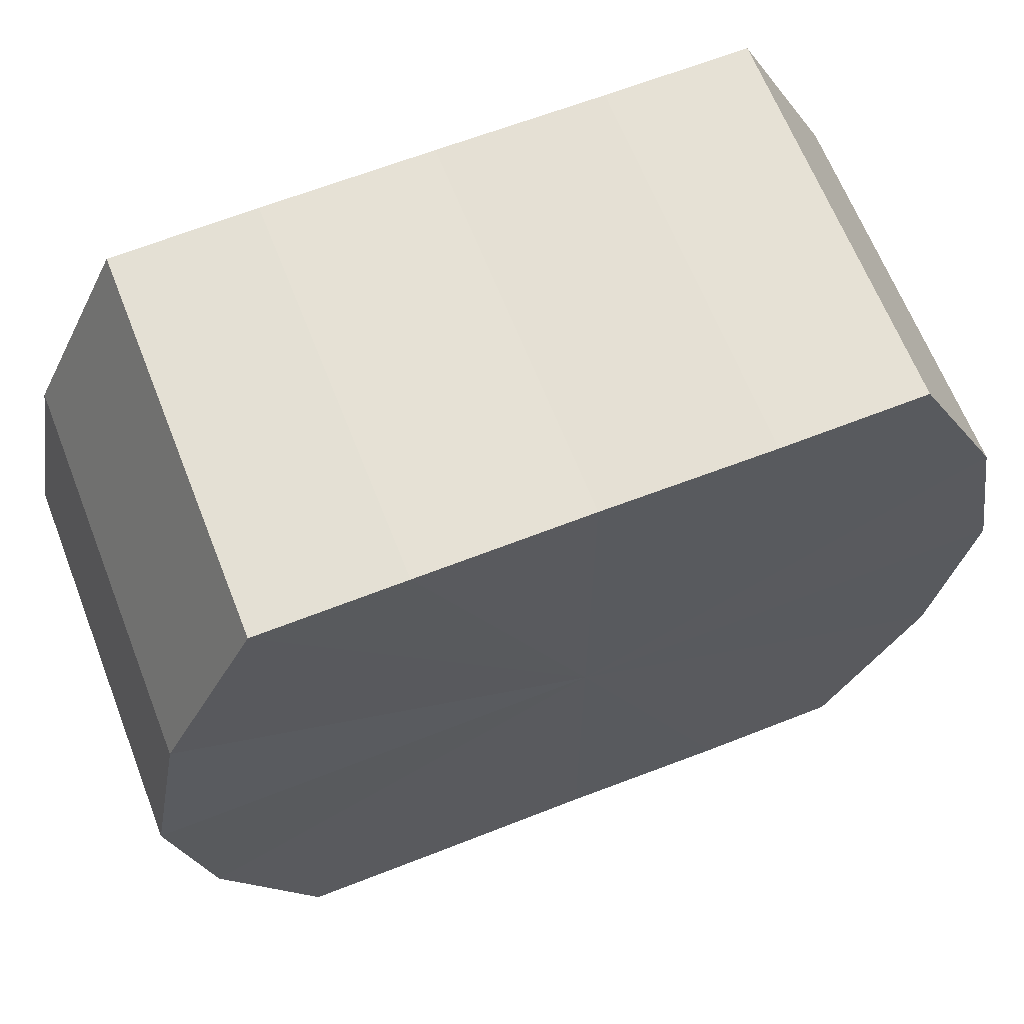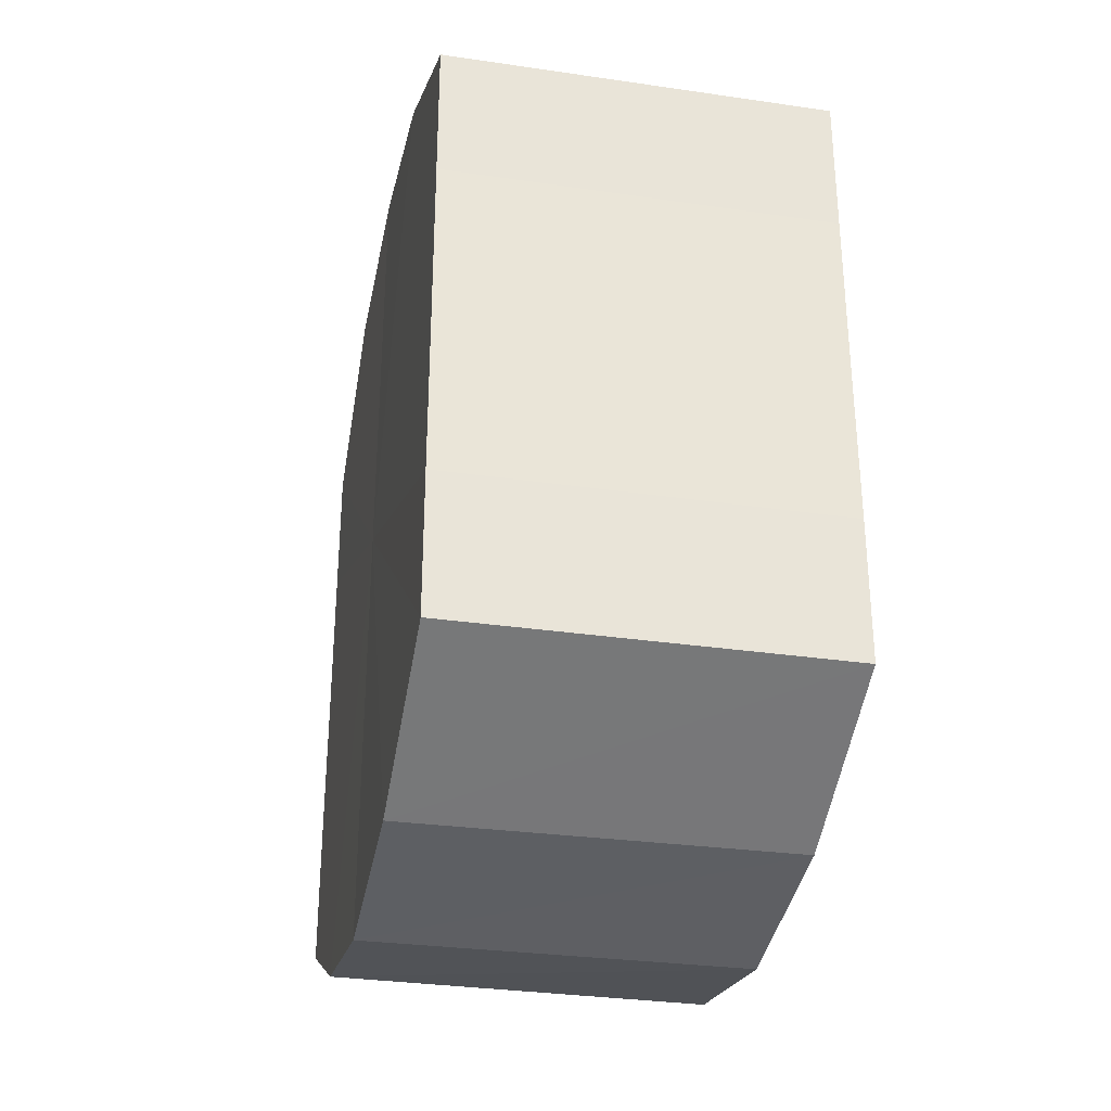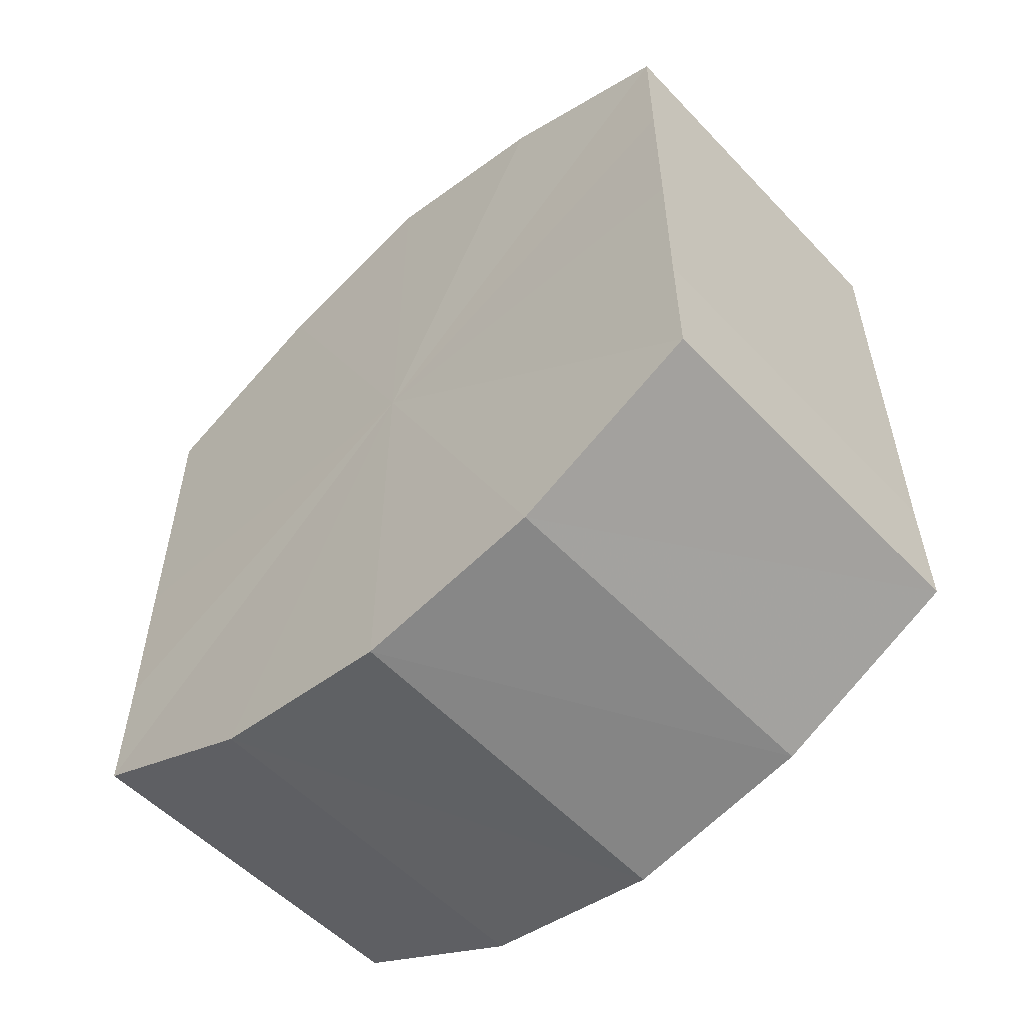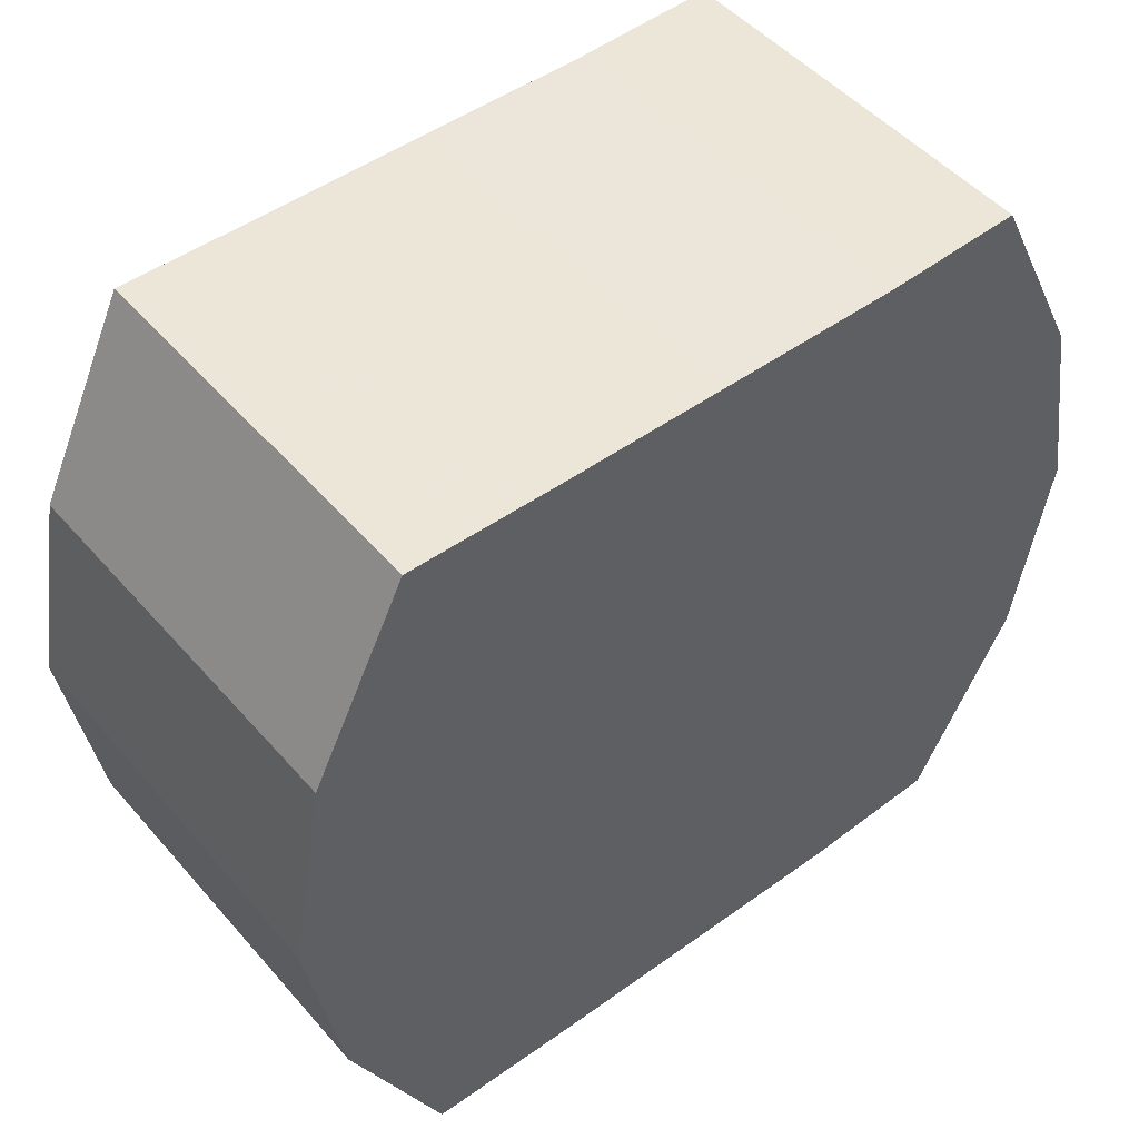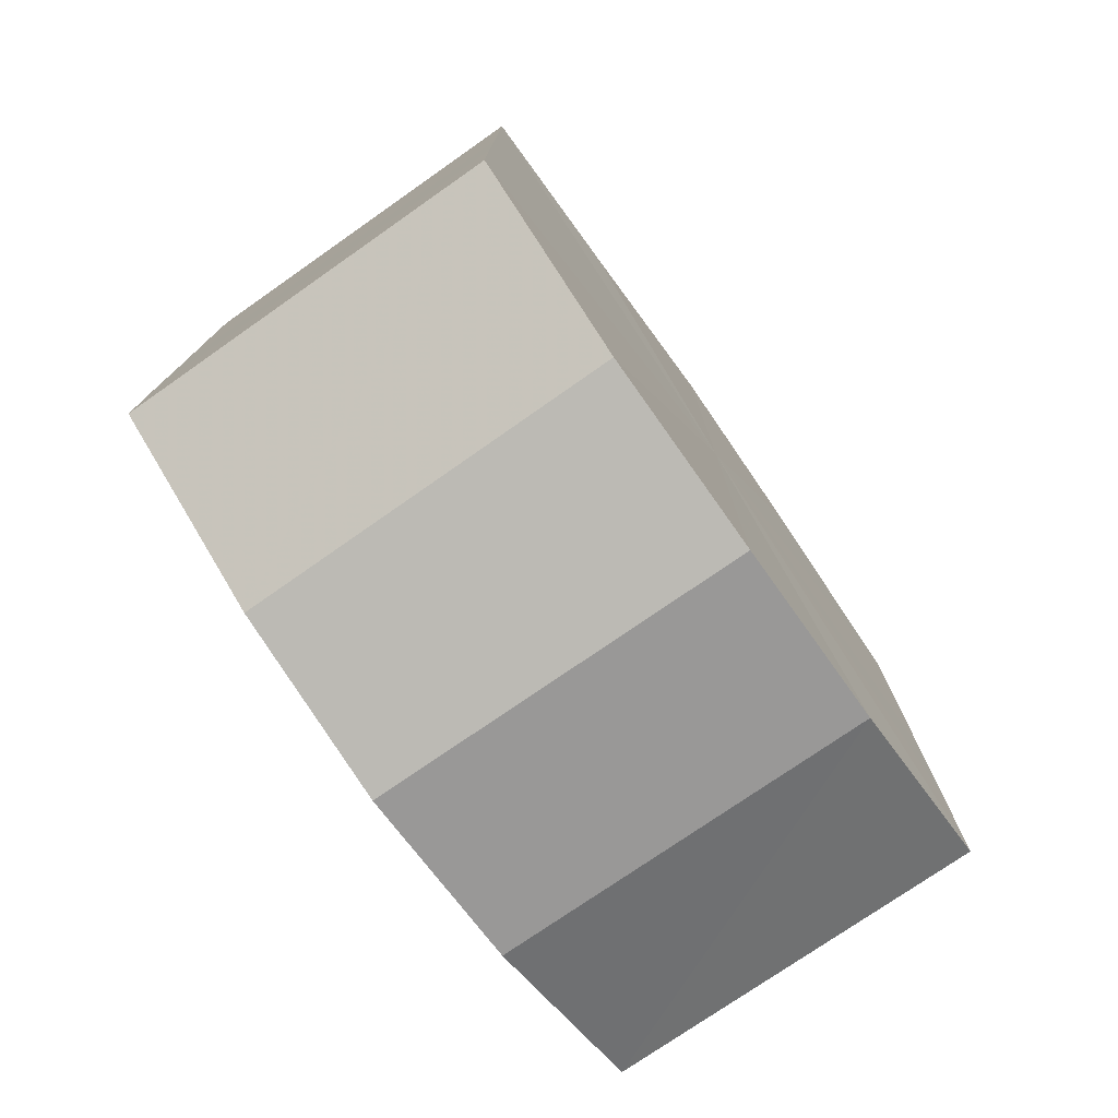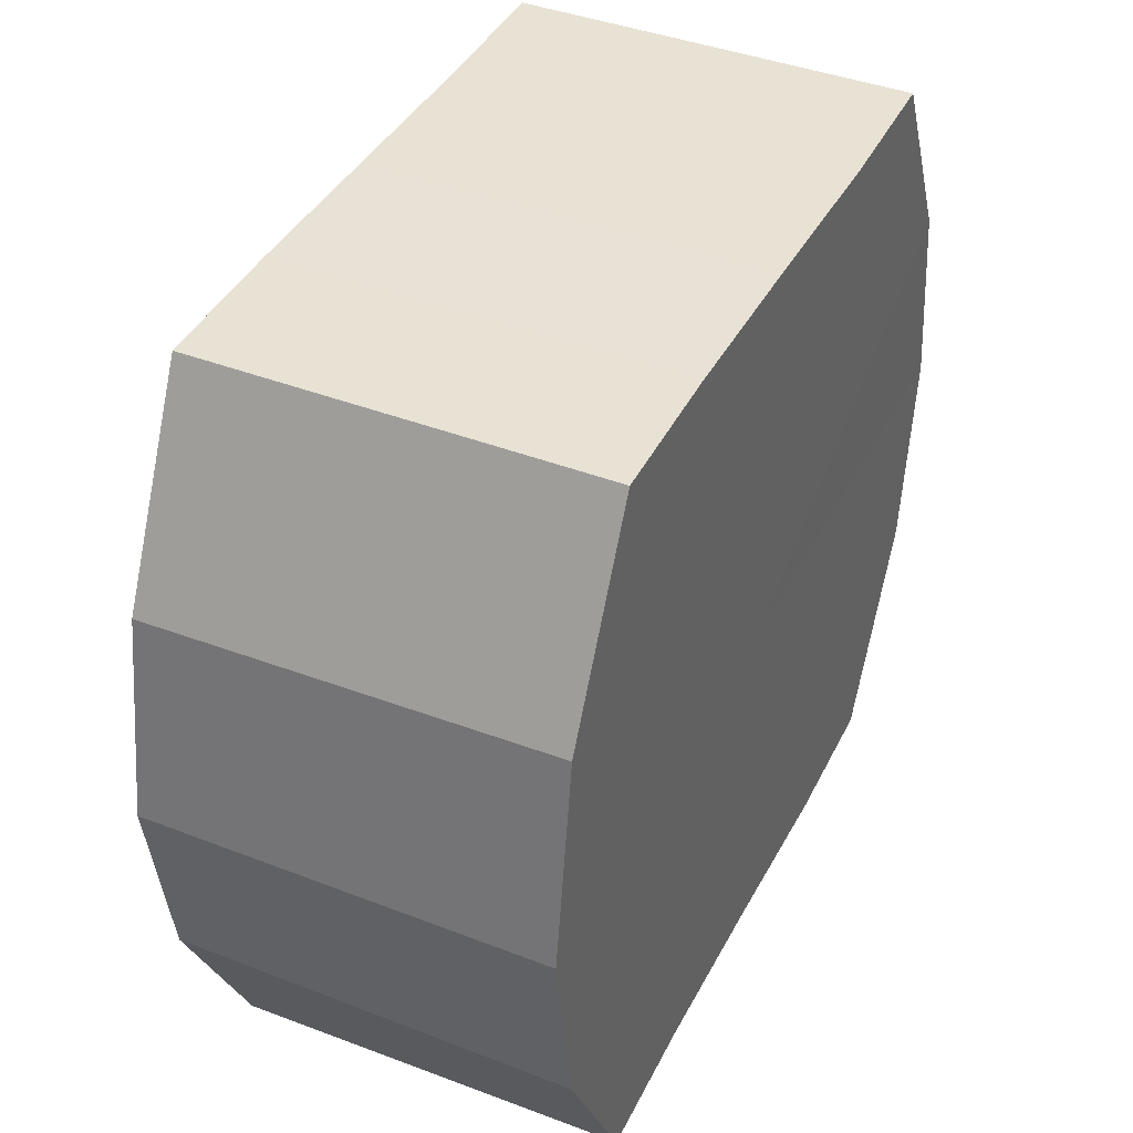
<metadata>
{"format":"obj","ext":"obj","renderer":"f3d","projection":"perspective","resolution":1024,"background":"white","views":[{"elev":64.9,"azim":68.5,"up":"+Y"},{"elev":-31.2,"azim":168.4,"up":"+Z"},{"elev":-55.2,"azim":-47.4,"up":"+Z"},{"elev":48.6,"azim":-128.8,"up":"+Y"},{"elev":-76.7,"azim":-145.0,"up":"+Z"},{"elev":40.5,"azim":-154.9,"up":"+Y"}]}
</metadata>
<code>
o 5818
v 2216 1876 14.59
v 2216 1876 14.6
v 2216 1876 14.59
v 2216 1876 14.6
v 2216 1876 14.6
v 2216 1876 14.6
v 2216 1876 14.6
v 2216 1876 14.61
v 2216 1876 14.6
v 2216 1876 14.6
v 2216 1876 14.6
v 2216 1876 14.62
v 2216 1876 14.61
v 2216 1876 14.61
v 2216 1876 14.61
v 2216 1876 14.63
v 2216 1876 14.62
v 2216 1876 14.62
v 2216 1876 14.62
v 2216 1876 14.63
v 2216 1876 14.63
v 2216 1876 14.63
v 2216 1876 14.63
v 2216 1876 14.64
v 2216 1876 14.63
v 2216 1876 14.63
v 2216 1876 14.63
v 2216 1876 14.64
v 2216 1876 14.64
v 2216 1876 14.64
v 2216 1876 14.64
v 2216 1876 14.64
v 2216 1876 14.59
v 2216 1876 14.6
v 2216 1876 14.6
v 2216 1876 14.6
v 2216 1876 14.6
v 2216 1876 14.6
v 2216 1876 14.59
v 2216 1876 14.6
v 2216 1876 14.6
v 2216 1876 14.61
v 2216 1876 14.61
v 2216 1876 14.61
v 2216 1876 14.6
v 2216 1876 14.62
v 2216 1876 14.61
v 2216 1876 14.62
v 2216 1876 14.62
v 2216 1876 14.63
v 2216 1876 14.62
v 2216 1876 14.63
v 2216 1876 14.63
v 2216 1876 14.63
v 2216 1876 14.63
v 2216 1876 14.64
v 2216 1876 14.63
v 2216 1876 14.64
v 2216 1876 14.64
v 2216 1876 14.63
v 2216 1876 14.63
v 2216 1876 14.64
v 2216 1876 14.64
v 2216 1876 14.64
v 2216 1876 14.62
v 2216 1876 14.6
v 2216 1876 14.59
v 2216 1876 14.6
v 2216 1876 14.6
v 2216 1876 14.61
v 2216 1876 14.6
v 2216 1876 14.62
v 2216 1876 14.61
v 2216 1876 14.63
v 2216 1876 14.62
v 2216 1876 14.63
v 2216 1876 14.63
v 2216 1876 14.64
v 2216 1876 14.63
v 2216 1876 14.64
v 2216 1876 14.64
v 2216 1876 14.62
v 2216 1876 14.59
v 2216 1876 14.6
v 2216 1876 14.6
v 2216 1876 14.6
v 2216 1876 14.6
v 2216 1876 14.61
v 2216 1876 14.61
v 2216 1876 14.62
v 2216 1876 14.62
v 2216 1876 14.63
v 2216 1876 14.63
v 2216 1876 14.63
v 2216 1876 14.63
v 2216 1876 14.64
v 2216 1876 14.64
v 2216 1876 14.64
f 1 2 3
f 2 4 5
f 6 1 7
f 4 8 9
f 10 6 11
f 8 12 13
f 14 10 15
f 12 16 17
f 18 14 19
f 16 20 21
f 22 18 23
f 20 24 25
f 26 22 27
f 24 28 29
f 30 26 31
f 28 30 32
f 33 34 35
f 35 36 37
f 38 39 33
f 40 41 38
f 37 42 43
f 44 45 40
f 46 47 44
f 43 48 49
f 50 51 46
f 52 53 50
f 49 54 55
f 56 57 52
f 58 59 56
f 55 60 61
f 62 63 58
f 61 64 62
f 65 66 67
f 65 68 66
f 65 67 69
f 65 70 68
f 65 69 71
f 65 72 70
f 65 71 73
f 65 74 72
f 65 73 75
f 65 76 74
f 65 75 77
f 65 78 76
f 65 77 79
f 65 80 78
f 65 79 81
f 65 81 80
f 82 83 84
f 82 85 83
f 82 84 86
f 82 87 85
f 82 86 88
f 82 89 87
f 82 88 90
f 82 91 89
f 82 90 92
f 82 93 91
f 82 92 94
f 82 95 93
f 82 94 96
f 82 97 95
f 82 96 98
f 82 98 97

</code>
